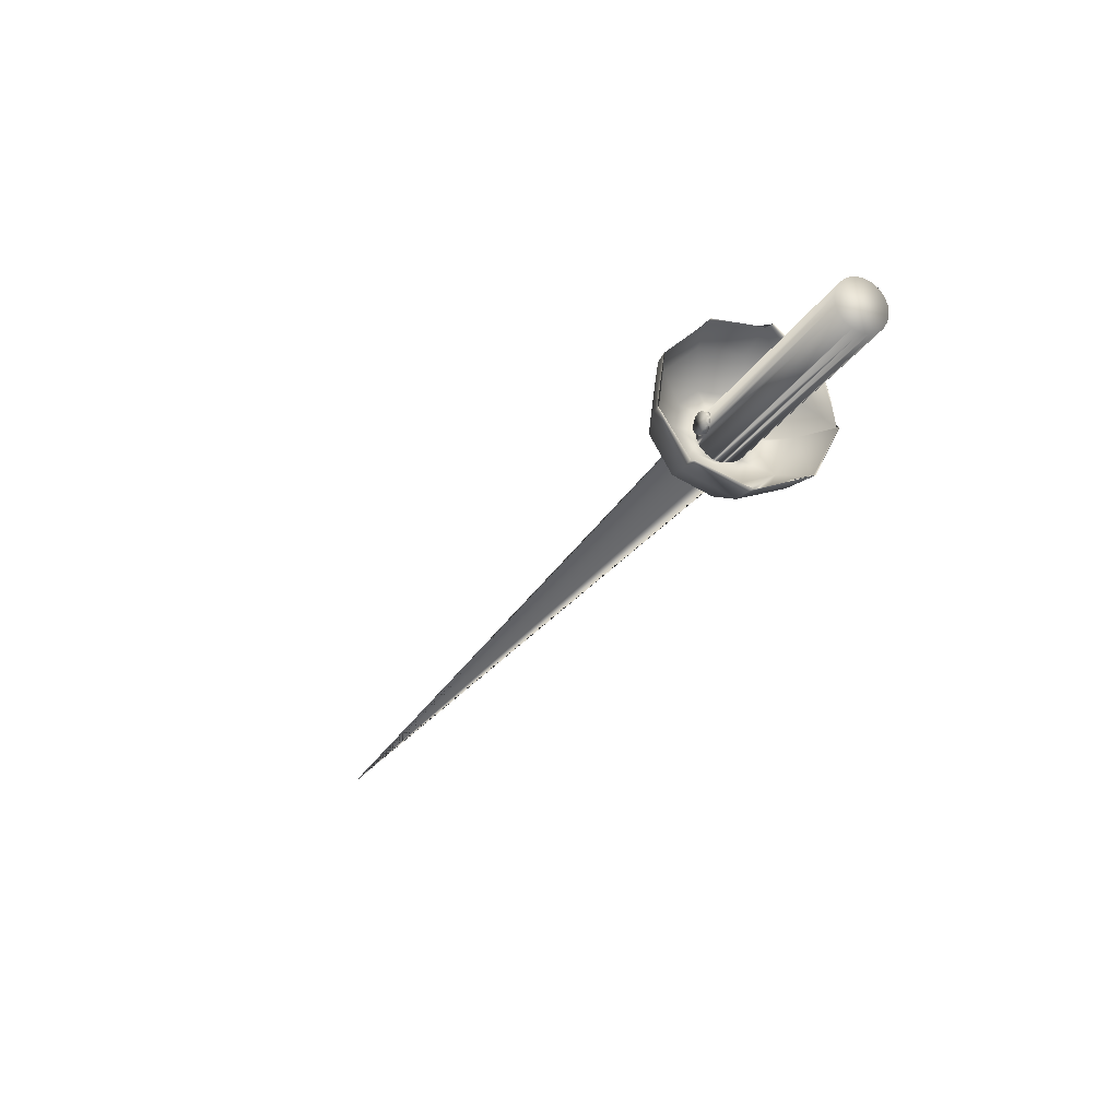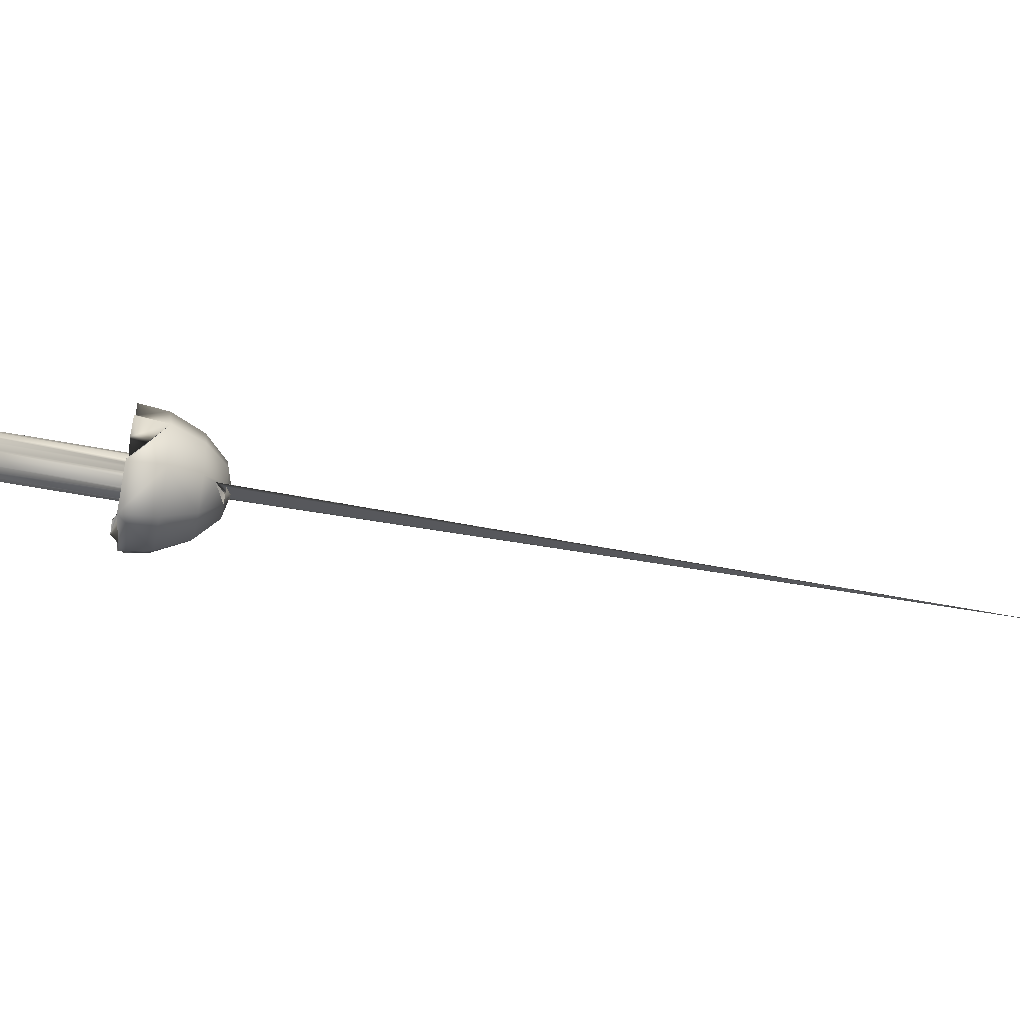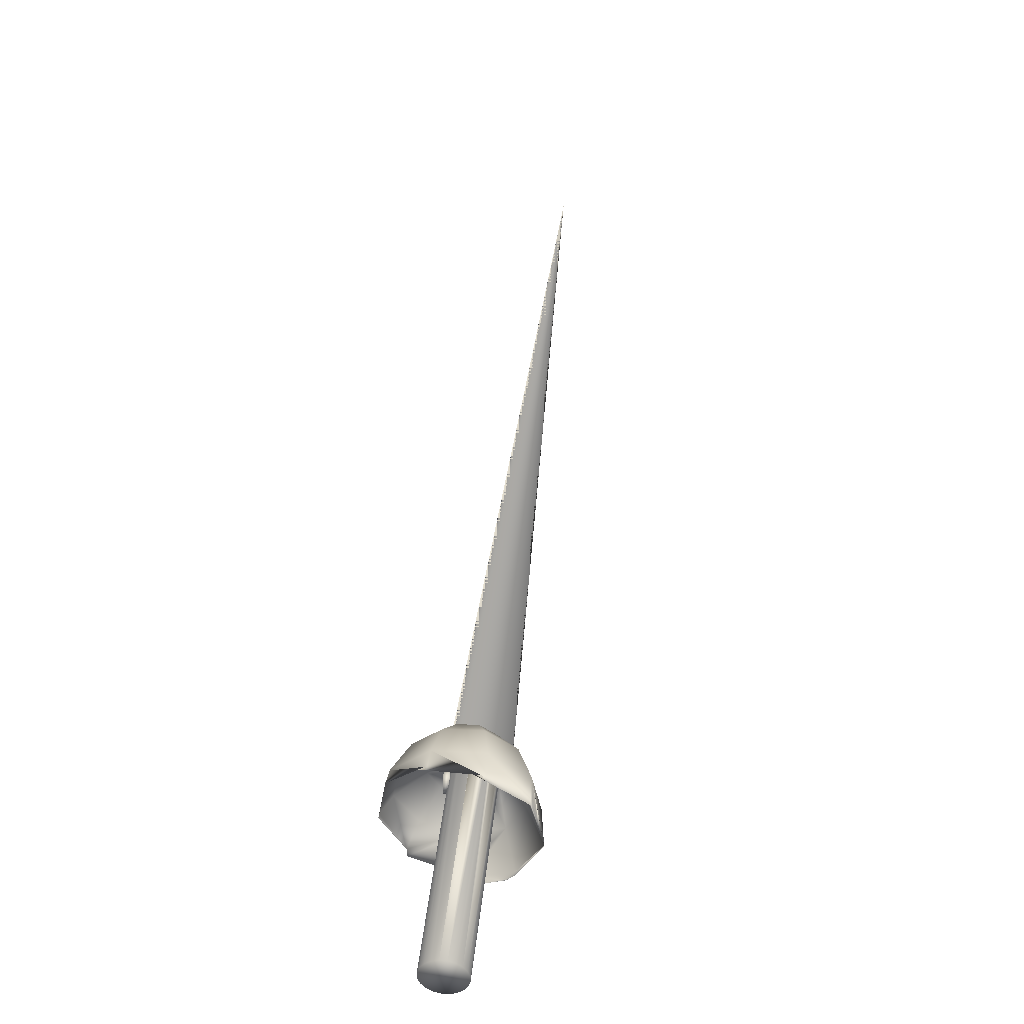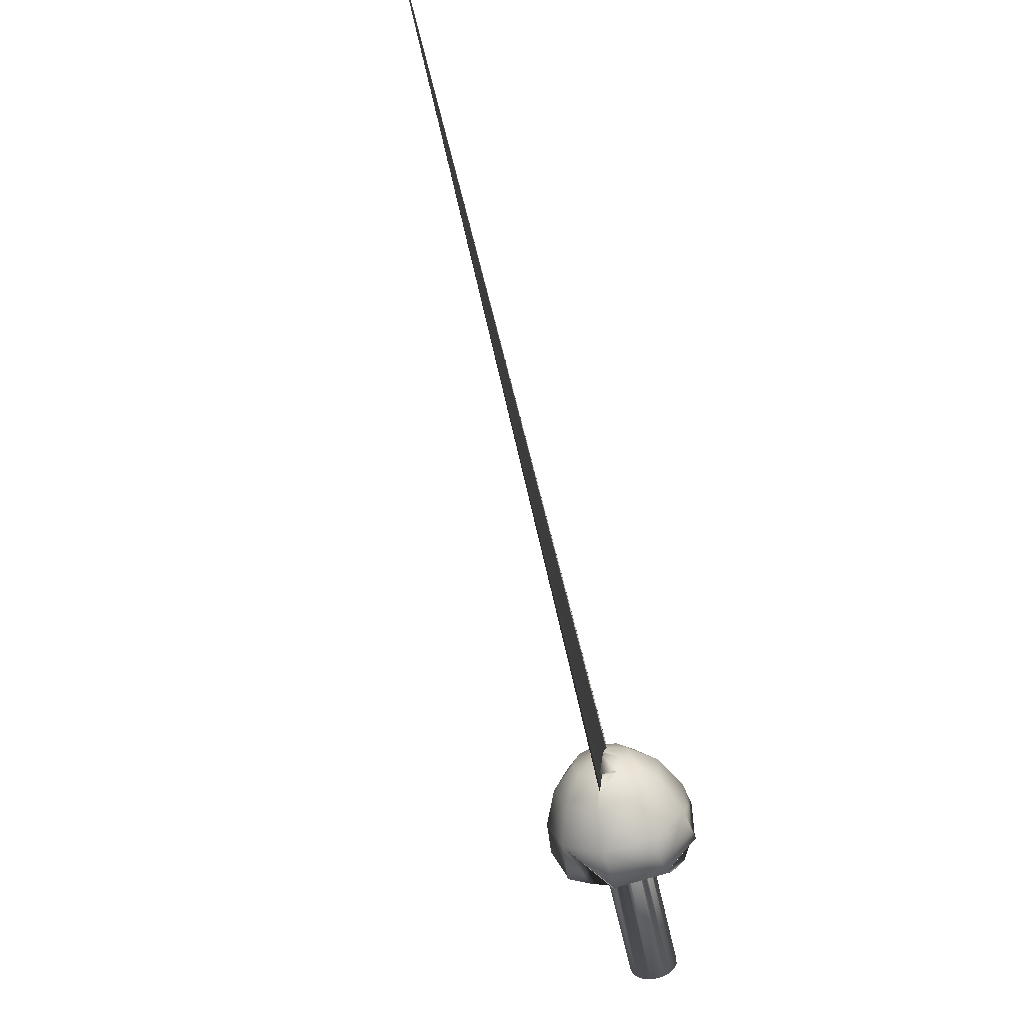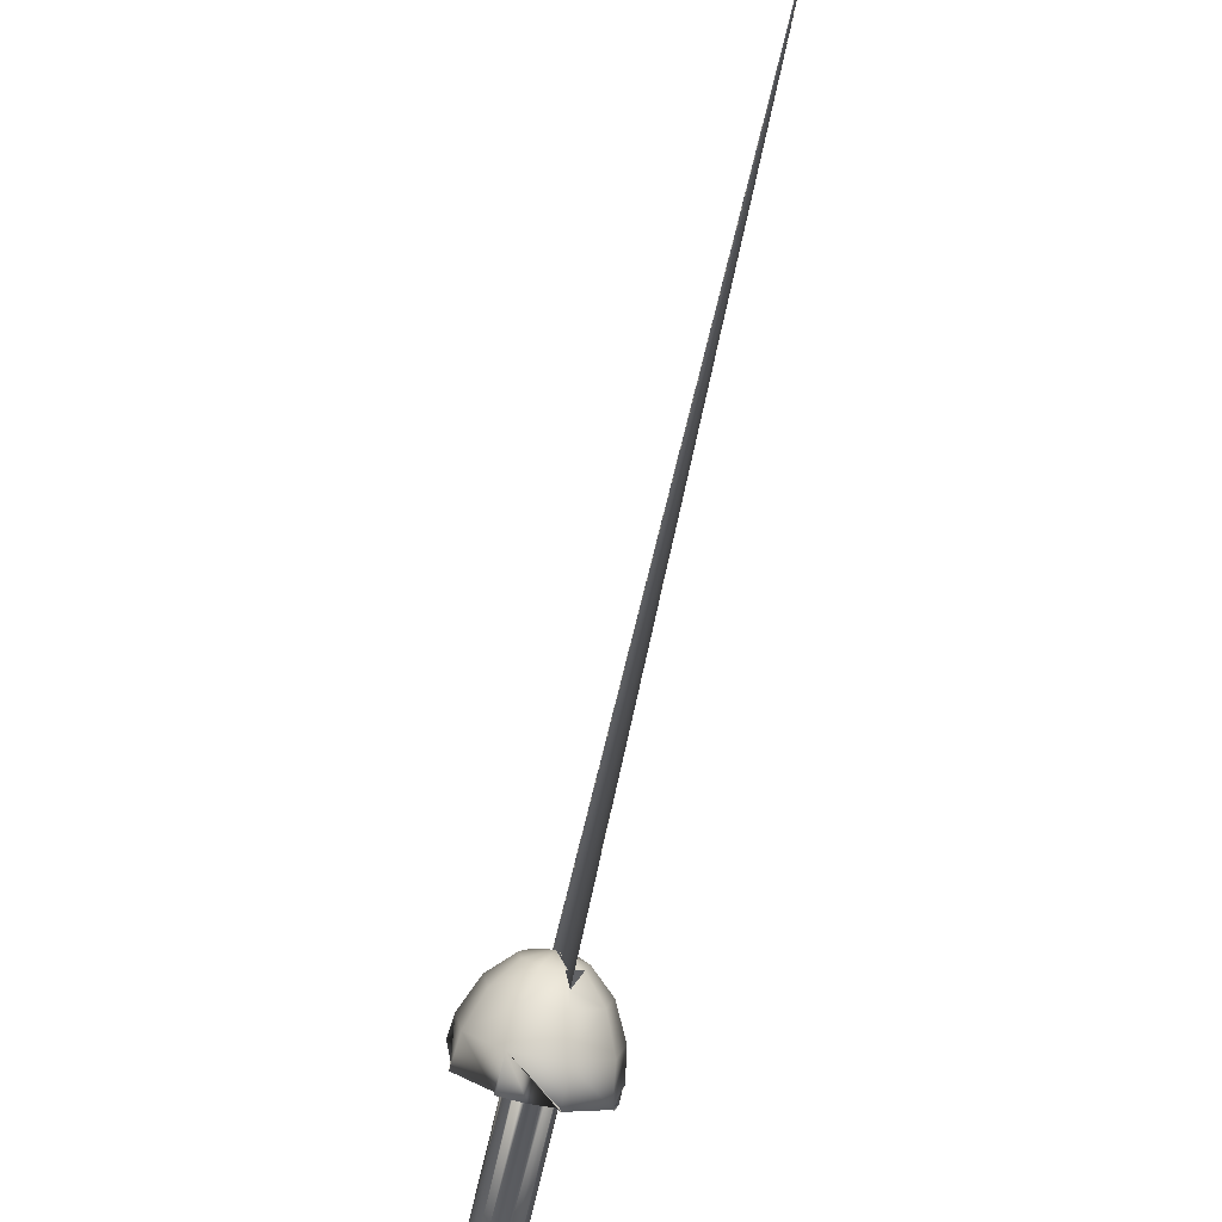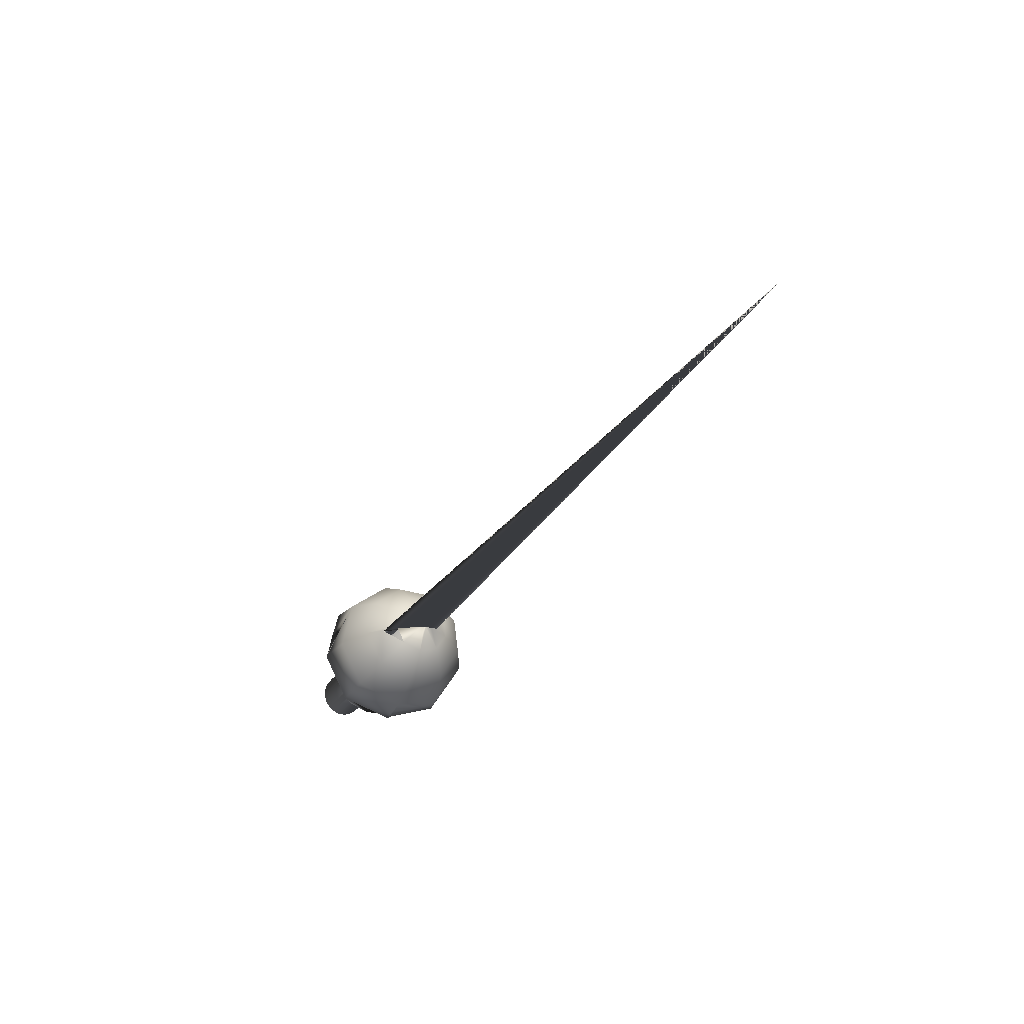
<metadata>
{"format":"obj","ext":"obj","renderer":"f3d","projection":"perspective","resolution":1024,"background":"white","views":[{"elev":-19.8,"azim":-66.1,"up":"+Z"},{"elev":-22.4,"azim":36.6,"up":"+Z"},{"elev":48.6,"azim":-35.9,"up":"+Z"},{"elev":-13.0,"azim":116.9,"up":"+Y"},{"elev":-31.2,"azim":77.5,"up":"+Y"},{"elev":-28.7,"azim":115.7,"up":"+Z"}]}
</metadata>
<code>
v 0.06339 0.025 0.1328
v 0.06099 0.02612 0.1245
v 0.05698 0.02884 0.1175
v 0.05175 0.03289 0.1123
v 0.04579 0.0379 0.1096
v 0.03971 0.04335 0.1094
v 0.0341 0.04872 0.1119
v 0.02949 0.05348 0.1169
v 0.02636 0.05716 0.1237
v 0.025 0.05941 0.1319
v 0.02554 0.06001 0.1405
v 0.02794 0.05889 0.1487
v 0.03195 0.05617 0.1557
v 0.03718 0.05211 0.1609
v 0.04314 0.04711 0.1636
v 0.04922 0.04166 0.1638
v 0.05483 0.03629 0.1613
v 0.05944 0.03153 0.1563
v 0.06257 0.02785 0.1495
v 0.06393 0.0256 0.1413
v 0.8873 0.975 0.025
v 0.2157 0.278 0.1157
v 0.2552 0.2222 0.107
v 0.2286 0.2087 0.1182
v 0.2271 0.2108 0.1264
v 0.2243 0.2148 0.1332
v 0.22 0.22 0.1381
v 0.2148 0.2258 0.1406
v 0.2098 0.2324 0.1403
v 0.2045 0.2382 0.1374
v 0.2002 0.2433 0.1321
v 0.1968 0.2467 0.125
v 0.1944 0.2478 0.1168
v 0.1934 0.2466 0.1082
v 0.1943 0.2439 0.1002
v 0.1967 0.2394 0.09342
v 0.201 0.2343 0.08853
v 0.2059 0.2282 0.0861
v 0.2106 0.2212 0.08643
v 0.2163 0.2159 0.08926
v 0.221 0.2113 0.09449
v 0.2244 0.2078 0.1016
v 0.2275 0.2075 0.1097
v 0.2023 0.2331 0.08796
v 0.1941 0.2454 0.1038
v 0.1946 0.2478 0.1171
v 0.1973 0.2463 0.1259
v 0.2015 0.2421 0.1334
v 0.2097 0.2325 0.1402
v 0.2224 0.2175 0.1355
v 0.2286 0.2087 0.1145
v 0.2284 0.2085 0.1124
v 0.2075 0.2264 0.08616
v 0.2195 0.2147 0.09164
v 0.2234 0.2744 0.1143
v 0.2313 0.2705 0.1128
v 0.2336 0.2685 0.1123
v 0.253 0.2418 0.108
v 0.2365 0.2658 0.1117
v 0.2346 0.2698 0.1163
v 0.2516 0.2445 0.1339
v 0.2545 0.2408 0.1112
v 0.2448 0.247 0.09107
v 0.228 0.2611 0.08271
v 0.2111 0.2755 0.0904
v 0.2014 0.2832 0.1104
v 0.2056 0.2823 0.1331
v 0.2196 0.2716 0.1482
v 0.238 0.2568 0.1484
v 0.2524 0.2074 0.1497
v 0.2579 0.2008 0.1078
v 0.2409 0.2131 0.07055
v 0.2089 0.2382 0.05533
v 0.1772 0.2649 0.06926
v 0.1612 0.2806 0.106
v 0.1676 0.2778 0.1482
v 0.1937 0.258 0.1761
v 0.2274 0.2302 0.1766
v 0.2385 0.1658 0.1612
v 0.2455 0.157 0.1064
v 0.2228 0.1728 0.05759
v 0.1813 0.2059 0.03783
v 0.1401 0.2409 0.05621
v 0.1188 0.2612 0.1041
v 0.1272 0.2574 0.1591
v 0.1613 0.2315 0.1955
v 0.2053 0.1953 0.1965
v 0.1815 0.1653 0.2028
v 0.1424 0.2117 0.2002
v 0.1144 0.2459 0.161
v 0.1044 0.2484 0.1042
v 0.119 0.2204 0.05422
v 0.1693 0.1519 0.04274
v 0.1559 0.1766 0.03407
v 0.1571 0.1811 0.03512
v 0.1223 0.226 0.05746
v 0.1075 0.2508 0.1064
v 0.1154 0.2471 0.16
v 0.1448 0.218 0.1969
v 0.1832 0.1736 0.2017
v 0.2223 0.1221 0.1088
v 0.2152 0.1354 0.1671
v 0.2212 0.1201 0.1078
v 0.1652 0.1682 0.03864
v 0.1983 0.1386 0.05521
v 0.234 0.1654 0.1105
v 0.2278 0.1731 0.1563
v 0.2003 0.1997 0.1857
v 0.1645 0.2324 0.1846
v 0.1371 0.2561 0.154
v 0.1309 0.2595 0.1078
v 0.1489 0.2412 0.06786
v 0.1825 0.2098 0.0526
v 0.2162 0.1797 0.06961
v 0.2292 0.2079 0.1144
v 0.2258 0.2121 0.139
v 0.211 0.2264 0.155
v 0.1915 0.2442 0.1545
v 0.1767 0.257 0.1379
v 0.1734 0.2589 0.1129
v 0.1831 0.249 0.09124
v 0.2014 0.2319 0.08308
v 0.1959 0.1353 0.05496
v 0.2208 0.1196 0.1078
v 0.2181 0.1257 0.1372
v 0.2152 0.1319 0.1656
v 0.2144 0.1327 0.1666
v 0.1863 0.1379 0.05111
v 0.1867 0.1382 0.05106
v 0.2209 0.1194 0.1071
v 0.1958 0.1353 0.05469
v 0.1892 0.1409 0.05154
v 0.1763 0.2276 0.1106
v 0.1884 0.2411 0.1089
v 0.191 0.244 0.1172
v 0.1752 0.2264 0.1195
v 0.1911 0.2423 0.1213
v 0.1913 0.243 0.1201
v 0.18 0.2288 0.1255
v 0.1796 0.2285 0.1253
v 0.1772 0.227 0.1229
v 0.1753 0.2263 0.1199
v 0.1748 0.226 0.1167
v 0.1752 0.2265 0.1134
v 0.1765 0.2277 0.1104
v 0.1787 0.2293 0.1081
v 0.1813 0.2316 0.1066
v 0.1838 0.2344 0.1061
v 0.1861 0.2373 0.1066
v 0.1879 0.2402 0.1082
v 0.1895 0.2424 0.1105
v 0.191 0.244 0.1168
v 0.1907 0.2436 0.1135
v 0.1819 0.2311 0.1268
v 0.1842 0.2339 0.1273
v 0.1866 0.2368 0.1268
v 0.1888 0.2395 0.1253
v 0.1905 0.2415 0.123
v 0.1869 0.2474 0.1168
v 0.1865 0.247 0.1135
v 0.1854 0.2457 0.1105
v 0.1837 0.2436 0.1082
v 0.1818 0.241 0.1066
v 0.1793 0.2381 0.1061
v 0.1768 0.2353 0.1066
v 0.1747 0.2327 0.1081
v 0.1731 0.2304 0.1104
v 0.1719 0.2293 0.1134
v 0.1716 0.2286 0.1167
v 0.172 0.2291 0.1199
v 0.1731 0.2304 0.1229
v 0.1748 0.2325 0.1253
v 0.1768 0.2351 0.1268
v 0.1793 0.238 0.1273
v 0.1815 0.241 0.1269
v 0.1836 0.2436 0.1254
v 0.1855 0.2457 0.123
v 0.1866 0.2468 0.12
f 42 43 1
f 41 42 2
f 25 26 18
f 39 40 4
f 27 28 16
f 36 37 7
f 35 36 8
f 48 31 13
f 3 2 1
f 51 24 20
f 47 32 12
f 44 38 6
f 53 39 5
f 54 41 3
f 50 27 17
f 49 30 14
f 28 29 15
f 24 25 19
f 58 23 21
f 55 22 21
f 60 61 62
f 59 58 63
f 57 59 63
f 56 57 64
f 55 56 65
f 60 67 68
f 60 68 69
f 60 69 61
f 70 71 62
f 72 73 64
f 73 74 65
f 74 75 66
f 75 76 67
f 76 77 68
f 77 78 69
f 78 70 61
f 79 80 71
f 80 81 72
f 81 82 73
f 82 83 74
f 83 84 75
f 84 85 76
f 85 86 77
f 86 87 78
f 87 79 70
f 93 129 128
f 82 94 95
f 83 92 96
f 91 97 98
f 85 90 99
f 86 89 100
f 102 127 126
f 101 125 127
f 106 114 105
f 131 132 129
f 97 111 110
f 113 112 96
f 107 116 115
f 108 117 116
f 109 118 117
f 110 119 118
f 111 120 119
f 112 121 120
f 113 122 121
f 54 40 39
f 45 34 33
f 51 52 115
f 100 108 107
f 99 109 108
f 98 110 109
f 96 112 111
f 105 123 124
f 114 113 95
f 128 132 123
f 80 130 131
f 79 126 125
f 127 125 126
f 131 130 124
f 24 51 115
f 27 50 116
f 53 38 44
f 30 49 117
f 31 48 118
f 32 47 119
f 43 42 41
f 44 37 36
f 136 11 12
f 135 33 34
f 148 149 150
f 133 10 11
f 153 160 159
f 151 161 160
f 133 144 168
f 149 163 162
f 148 164 163
f 141 171 170
f 140 172 171
f 139 154 173
f 174 173 154
f 175 174 155
f 176 175 156
f 177 176 157
f 178 159 160
f 150 162 161
f 135 152 159
f 136 142 170
f 143 169 168
f 138 178 177
f 137 158 157
f 145 167 166
f 146 166 165
f 147 165 164
f 42 1 2
f 41 2 3
f 25 18 19
f 39 4 5
f 27 16 17
f 36 7 8
f 35 8 9
f 48 13 14
f 48 14 30
f 3 1 20
f 3 20 19
f 3 19 18
f 3 18 17
f 3 17 16
f 3 16 15
f 3 15 14
f 3 14 13
f 3 13 12
f 3 12 11
f 3 11 10
f 3 10 9
f 3 9 8
f 3 8 7
f 3 7 6
f 3 6 5
f 3 5 4
f 51 20 1
f 51 1 43
f 51 43 52
f 47 12 13
f 47 13 31
f 44 6 7
f 44 7 37
f 53 5 6
f 53 6 38
f 54 3 4
f 54 4 40
f 50 17 18
f 50 18 26
f 49 14 15
f 49 15 29
f 28 15 16
f 24 19 20
f 58 21 22
f 58 57 56
f 55 21 23
f 55 23 58
f 55 58 59
f 57 63 64
f 56 64 65
f 55 65 66
f 70 62 61
f 23 62 71
f 23 71 72
f 23 72 63
f 72 64 63
f 73 65 64
f 74 66 65
f 75 67 66
f 76 68 67
f 77 69 68
f 78 61 69
f 79 71 70
f 80 72 71
f 81 73 72
f 82 74 73
f 83 75 74
f 84 76 75
f 85 77 76
f 86 78 77
f 87 70 78
f 82 95 92
f 82 92 83
f 83 96 91
f 83 91 84
f 91 98 90
f 91 90 85
f 91 85 84
f 85 99 89
f 85 89 86
f 86 100 88
f 86 88 87
f 102 126 79
f 102 79 87
f 102 87 88
f 101 127 102
f 101 102 107
f 101 107 106
f 106 105 103
f 106 103 101
f 131 129 93
f 131 93 104
f 131 104 94
f 131 94 82
f 131 82 81
f 97 110 98
f 113 96 92
f 113 92 95
f 107 115 106
f 108 116 107
f 109 117 108
f 110 118 109
f 111 119 110
f 112 120 111
f 113 121 112
f 54 39 53
f 54 53 122
f 54 122 113
f 54 113 114
f 58 60 62
f 45 33 46
f 45 46 120
f 45 120 121
f 55 66 67
f 55 67 60
f 100 107 102
f 100 102 88
f 99 108 100
f 99 100 89
f 98 109 99
f 98 99 90
f 96 111 97
f 96 97 91
f 105 124 103
f 114 95 94
f 114 94 104
f 114 104 105
f 128 123 105
f 128 105 104
f 128 104 93
f 80 131 81
f 79 125 101
f 79 101 103
f 79 103 124
f 79 124 130
f 79 130 80
f 131 124 123
f 131 123 132
f 129 132 128
f 24 115 116
f 24 116 50
f 24 50 26
f 24 26 25
f 27 116 117
f 27 117 49
f 27 49 29
f 27 29 28
f 53 44 122
f 30 117 118
f 30 118 48
f 31 118 119
f 31 119 47
f 32 119 120
f 32 120 46
f 43 41 54
f 43 54 114
f 43 114 106
f 43 106 115
f 43 115 52
f 44 36 35
f 44 35 45
f 44 45 121
f 44 121 122
f 136 12 32
f 136 32 46
f 136 46 33
f 136 33 135
f 136 135 138
f 136 138 137
f 136 137 139
f 136 139 140
f 136 140 141
f 136 141 142
f 135 34 134
f 135 134 151
f 135 151 153
f 135 153 152
f 148 150 134
f 148 134 34
f 148 34 45
f 148 45 35
f 148 35 9
f 148 9 10
f 148 10 133
f 148 133 145
f 148 145 146
f 148 146 147
f 133 11 136
f 133 136 143
f 133 143 144
f 153 159 152
f 151 160 153
f 133 168 167
f 133 167 145
f 149 162 150
f 148 163 149
f 141 170 142
f 140 171 141
f 139 173 172
f 139 172 140
f 174 154 155
f 175 155 156
f 176 156 157
f 177 157 158
f 178 160 161
f 178 161 162
f 178 162 163
f 178 163 164
f 178 164 165
f 178 165 166
f 178 166 167
f 178 167 168
f 178 168 169
f 178 169 170
f 178 170 171
f 178 171 172
f 178 172 173
f 178 173 174
f 178 174 175
f 178 175 176
f 178 176 177
f 150 161 151
f 150 151 134
f 135 159 178
f 135 178 138
f 136 170 169
f 136 169 143
f 143 168 144
f 138 177 158
f 138 158 137
f 137 157 156
f 137 156 155
f 137 155 154
f 137 154 139
f 145 166 146
f 146 165 147
f 147 164 148

</code>
